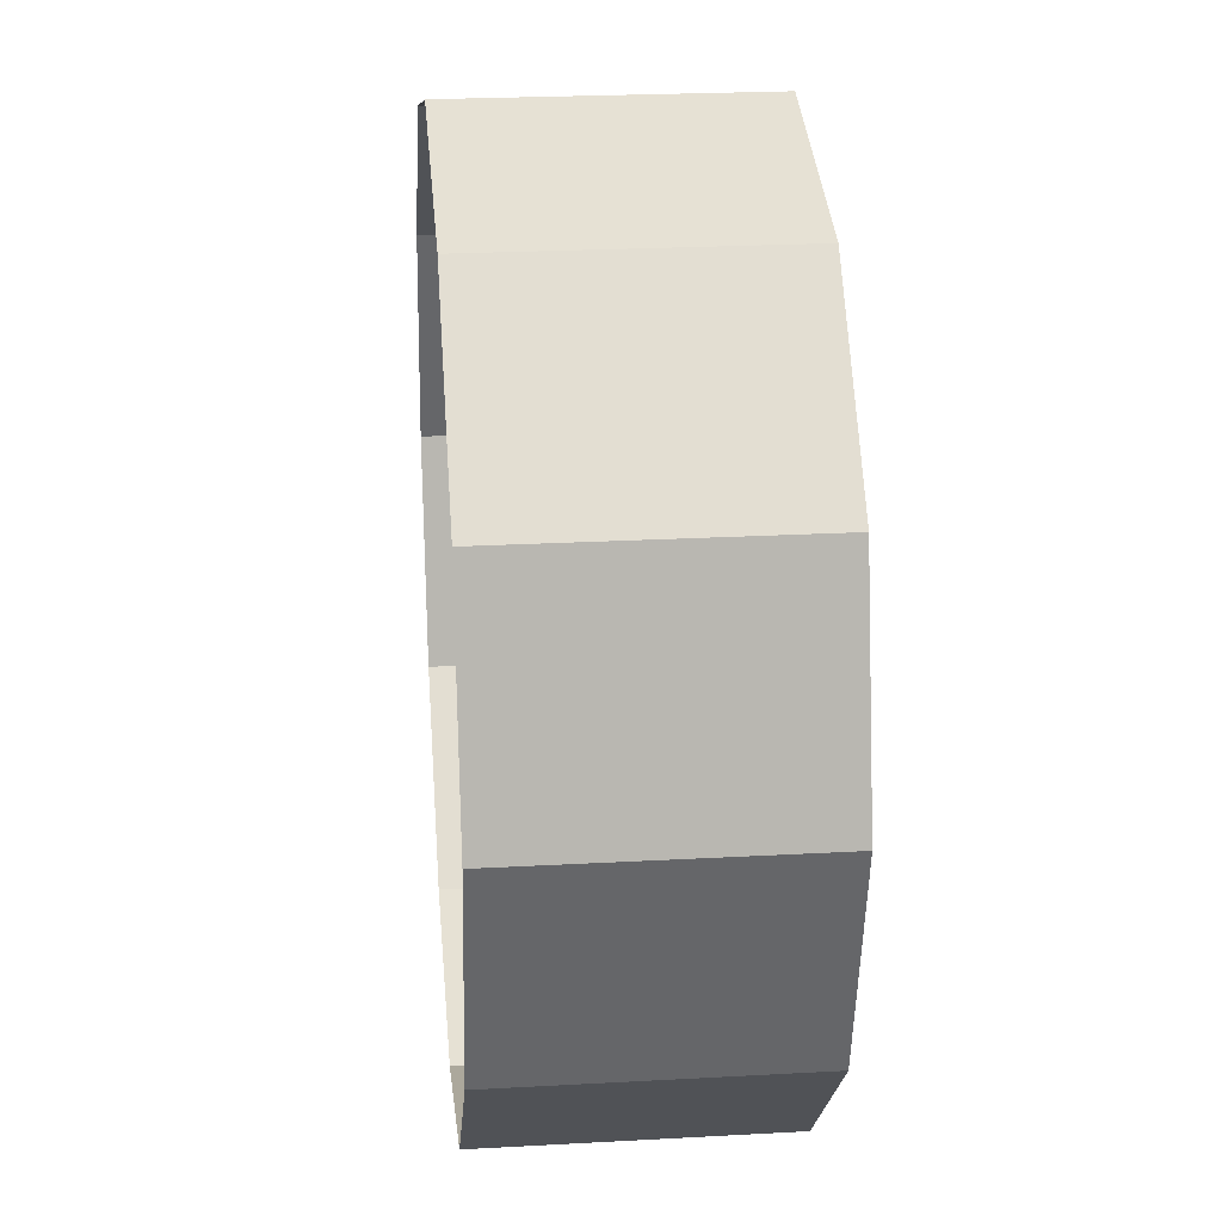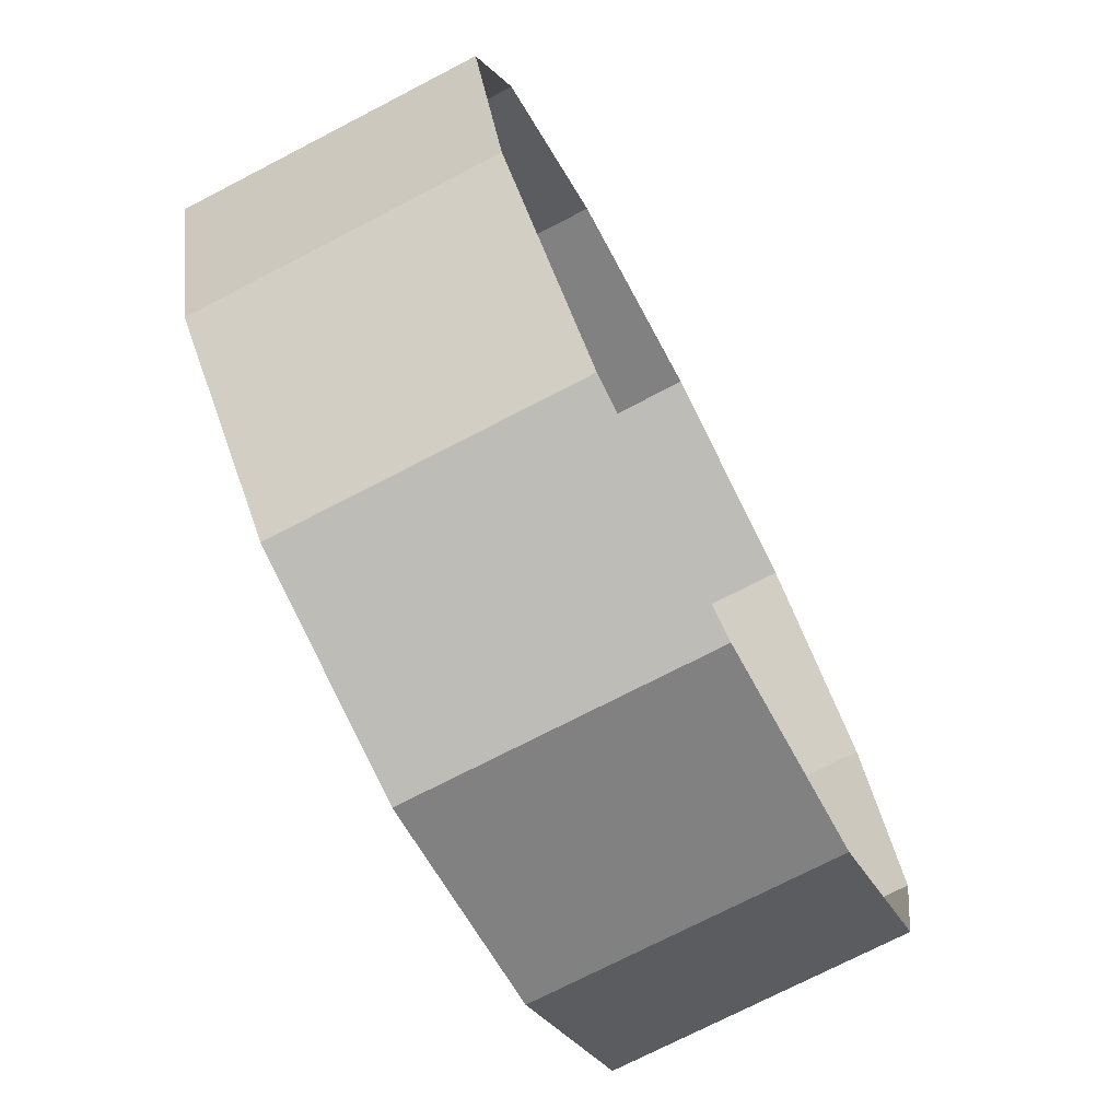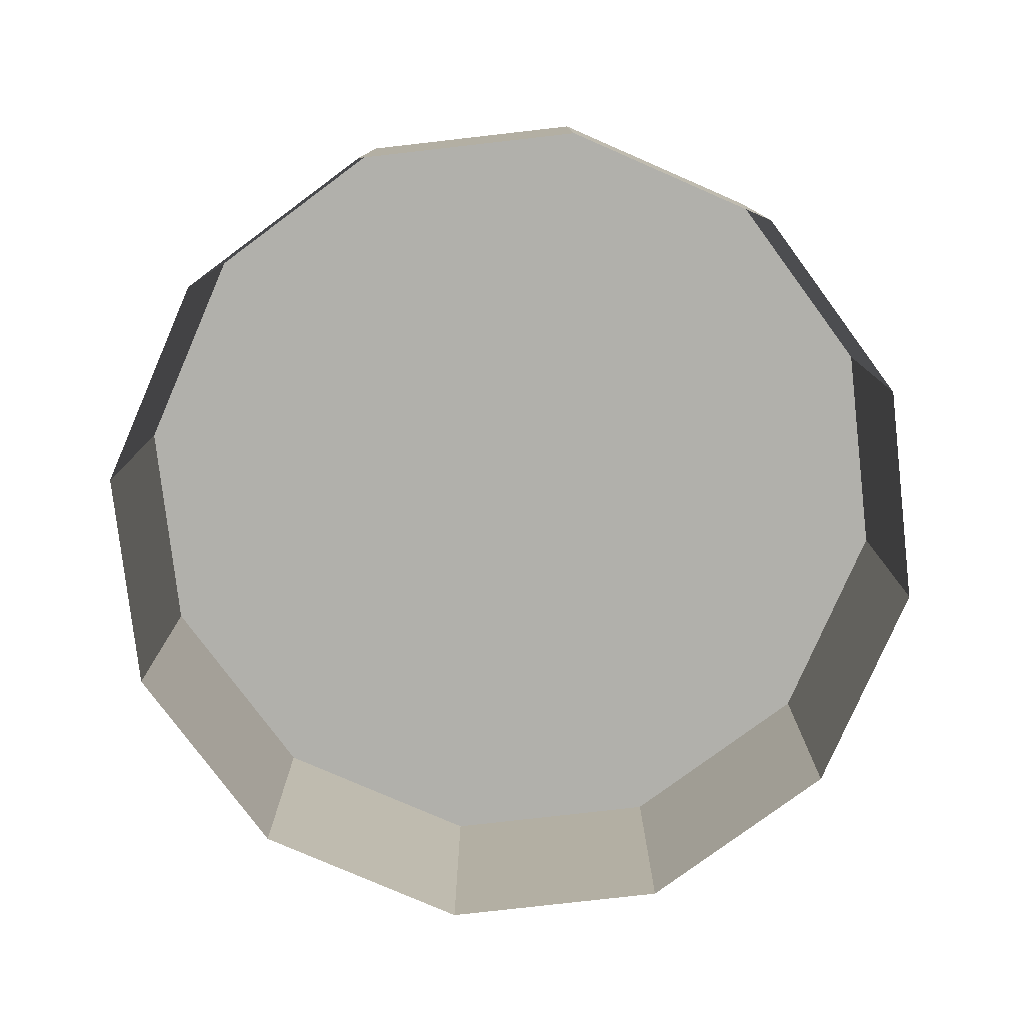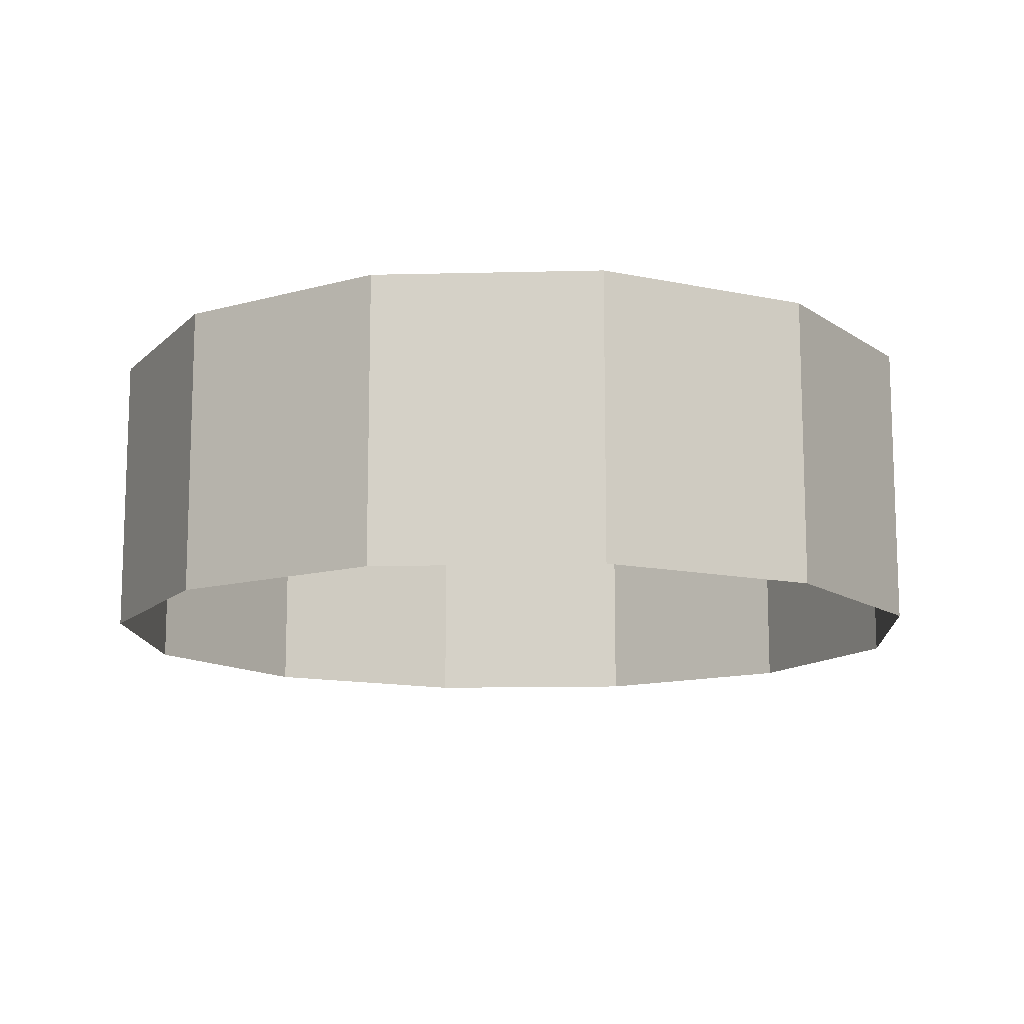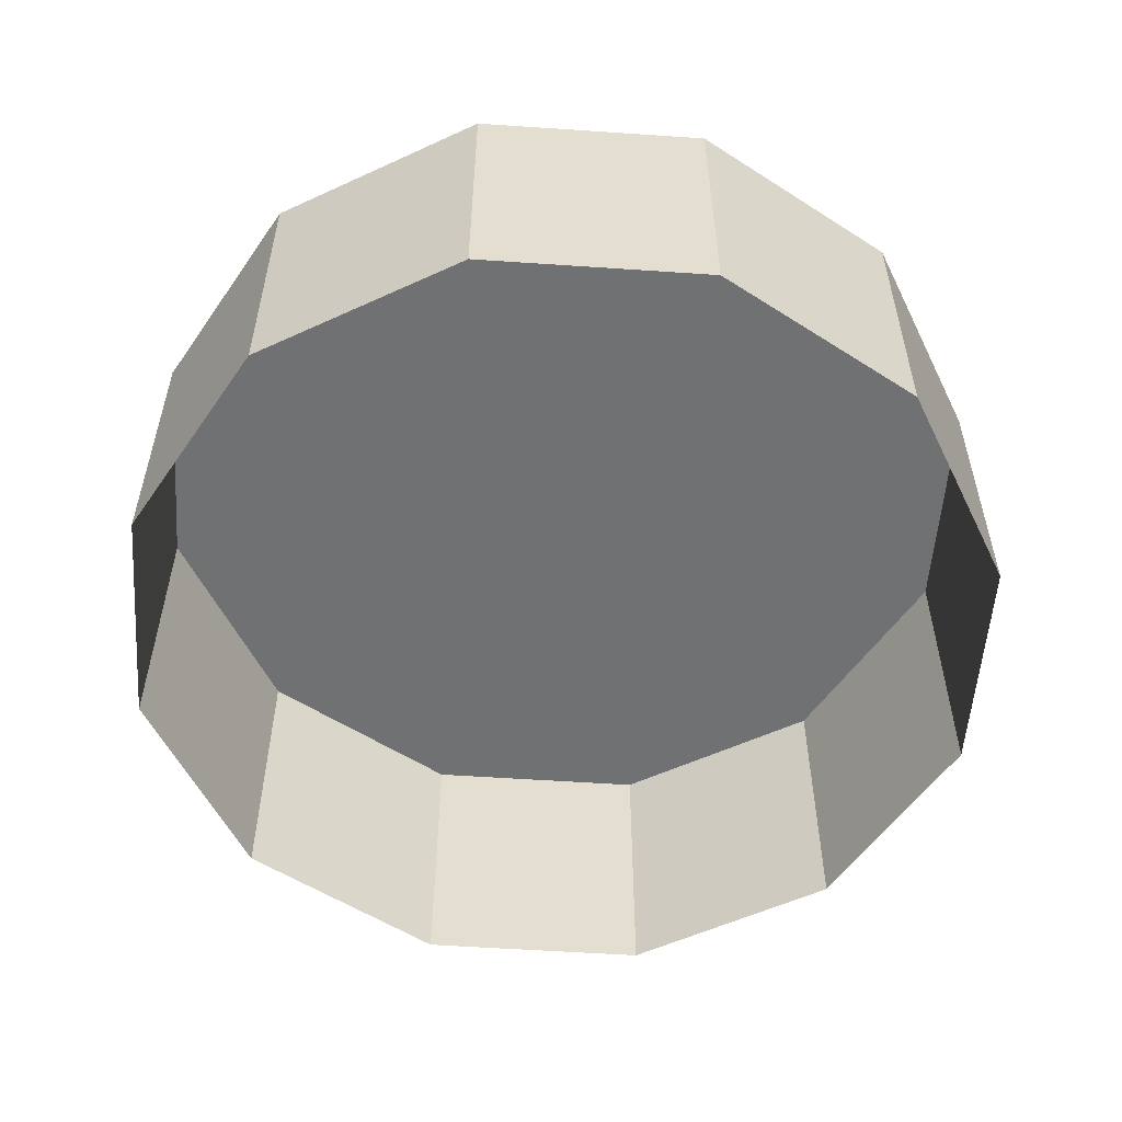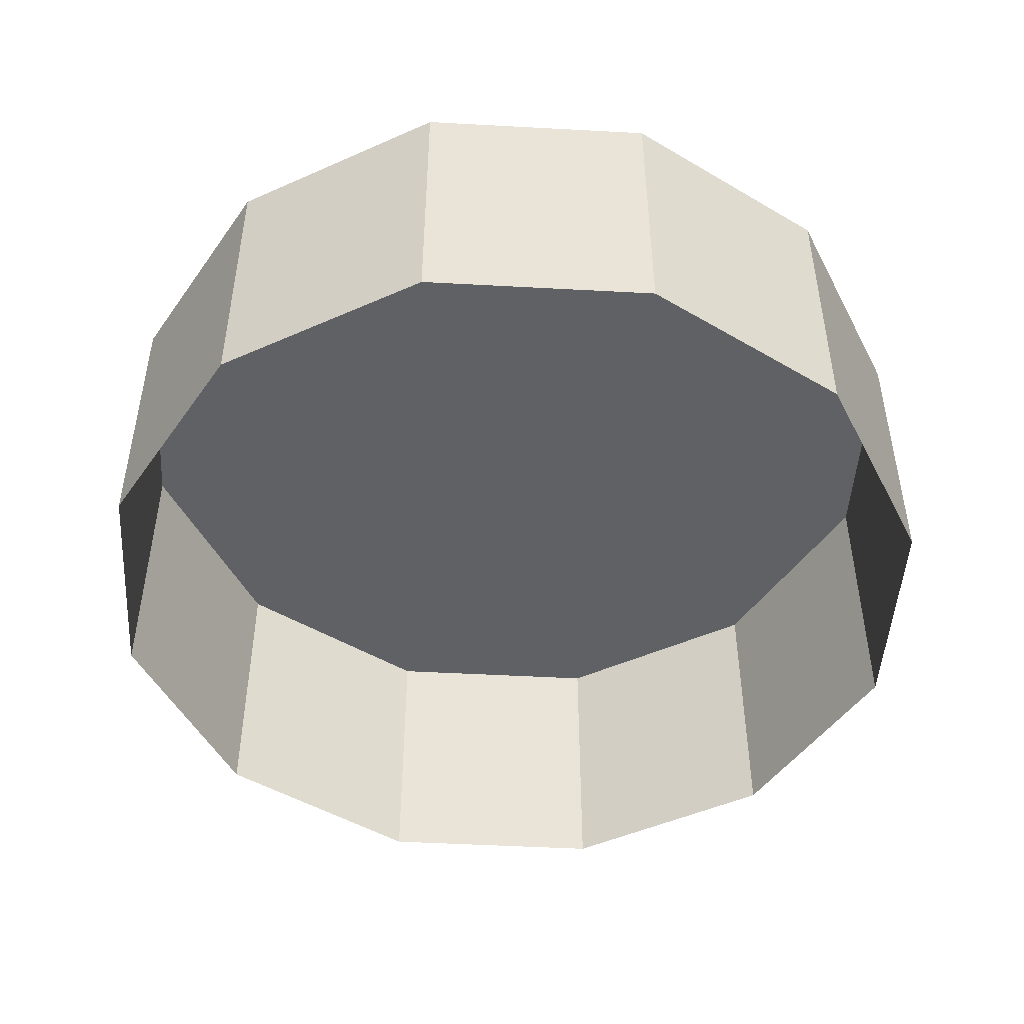
<metadata>
{"format":"obj","ext":"obj","renderer":"f3d","projection":"perspective","resolution":1024,"background":"white","views":[{"elev":23.6,"azim":84.7,"up":"+Z"},{"elev":-73.3,"azim":-62.6,"up":"+Z"},{"elev":-78.4,"azim":171.5,"up":"+Y"},{"elev":-12.5,"azim":168.3,"up":"+Y"},{"elev":-55.1,"azim":70.9,"up":"+Y"},{"elev":-48.0,"azim":-138.5,"up":"+Y"}]}
</metadata>
<code>
g Cylinder001
v 0.07831 0 4.949e-05
v 0.06759 0 -0.03995
v 0.06759 0.05286 -0.03995
v 0.07831 0.05286 4.949e-05
v 0.06759 0 -0.03995
v 0.03831 0 -0.06923
v 0.03831 0.05286 -0.06923
v 0.06759 0.05286 -0.03995
v 0.03831 0 -0.06923
v -0.001688 0 -0.07995
v -0.001688 0.05286 -0.07995
v 0.03831 0.05286 -0.06923
v -0.001688 0 -0.07995
v -0.04169 0 -0.06923
v -0.04169 0.05286 -0.06923
v -0.001688 0.05286 -0.07995
v -0.04169 0 -0.06923
v -0.07097 0 -0.03995
v -0.07097 0.05286 -0.03995
v -0.04169 0.05286 -0.06923
v -0.07097 0 -0.03995
v -0.08169 0 4.948e-05
v -0.08169 0.05286 4.948e-05
v -0.07097 0.05286 -0.03995
v -0.08169 0 4.948e-05
v -0.07097 0 0.04005
v -0.07097 0.05286 0.04005
v -0.08169 0.05286 4.948e-05
v -0.07097 0 0.04005
v -0.04169 0 0.06933
v -0.04169 0.05286 0.06933
v -0.07097 0.05286 0.04005
v -0.04169 0 0.06933
v -0.001688 0 0.08005
v -0.001688 0.05286 0.08005
v -0.04169 0.05286 0.06933
v -0.001688 0 0.08005
v 0.03831 0 0.06933
v 0.03831 0.05286 0.06933
v -0.001688 0.05286 0.08005
v 0.03831 0 0.06933
v 0.06759 0 0.04005
v 0.06759 0.05286 0.04005
v 0.03831 0.05286 0.06933
v 0.06759 0 0.04005
v 0.07831 0 4.949e-05
v 0.07831 0.05286 4.949e-05
v 0.06759 0.05286 0.04005
v 0.06759 0.05286 -0.03995
v 0.03831 0.05286 -0.06923
v -0.001688 0.05286 -0.07995
v -0.04169 0.05286 -0.06923
v -0.07097 0.05286 -0.03995
v -0.08169 0.05286 4.948e-05
v -0.07097 0.05286 0.04005
v -0.04169 0.05286 0.06933
v -0.001688 0.05286 0.08005
v 0.03831 0.05286 0.06933
v 0.06759 0.05286 0.04005
v 0.07831 0.05286 4.949e-05
f 1 2 3
f 3 4 1
f 5 6 7
f 7 8 5
f 9 10 11
f 11 12 9
f 13 14 15
f 15 16 13
f 17 18 19
f 19 20 17
f 21 22 23
f 23 24 21
f 25 26 27
f 27 28 25
f 29 30 31
f 31 32 29
f 33 34 35
f 35 36 33
f 37 38 39
f 39 40 37
f 41 42 43
f 43 44 41
f 45 46 47
f 47 48 45
f 49 50 51
f 51 52 53
f 53 54 55
f 51 53 55
f 55 56 57
f 57 58 59
f 55 57 59
f 51 55 59
f 49 51 59
f 60 49 59

</code>
